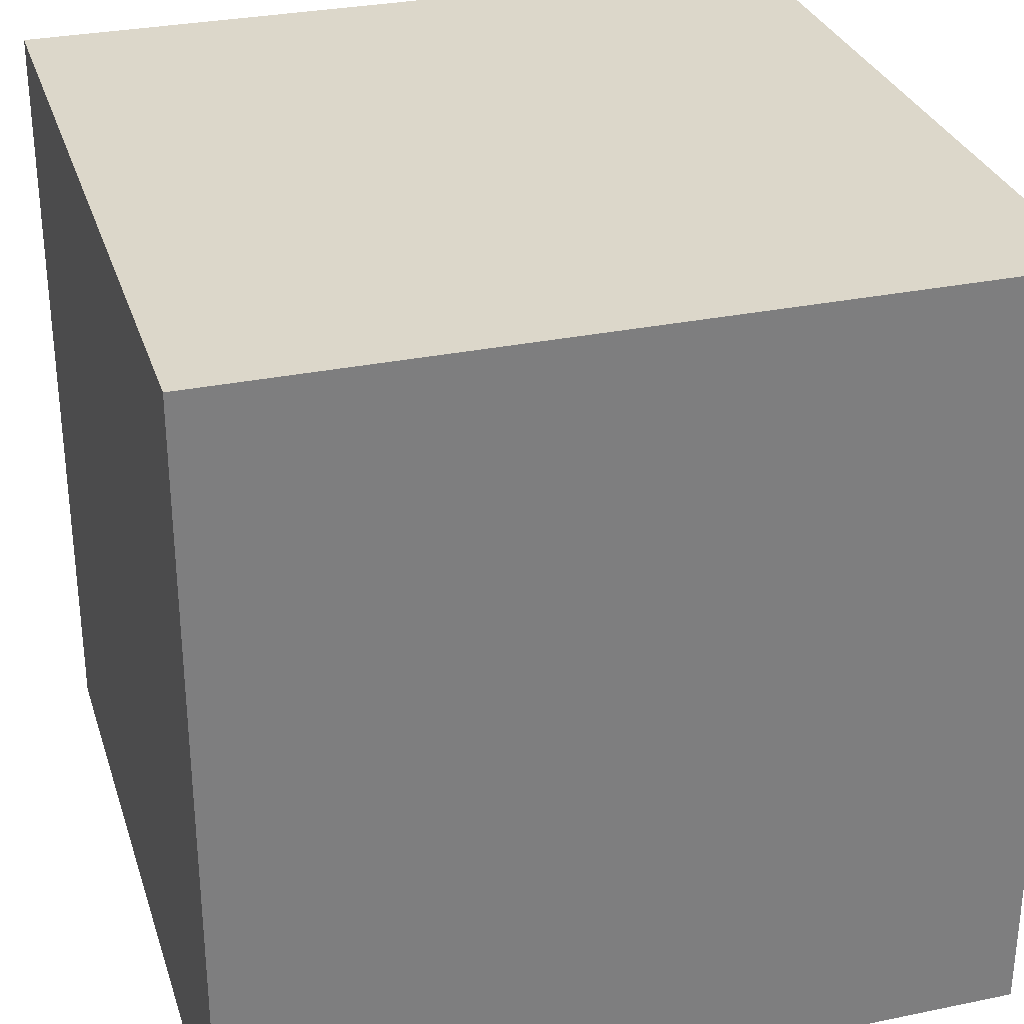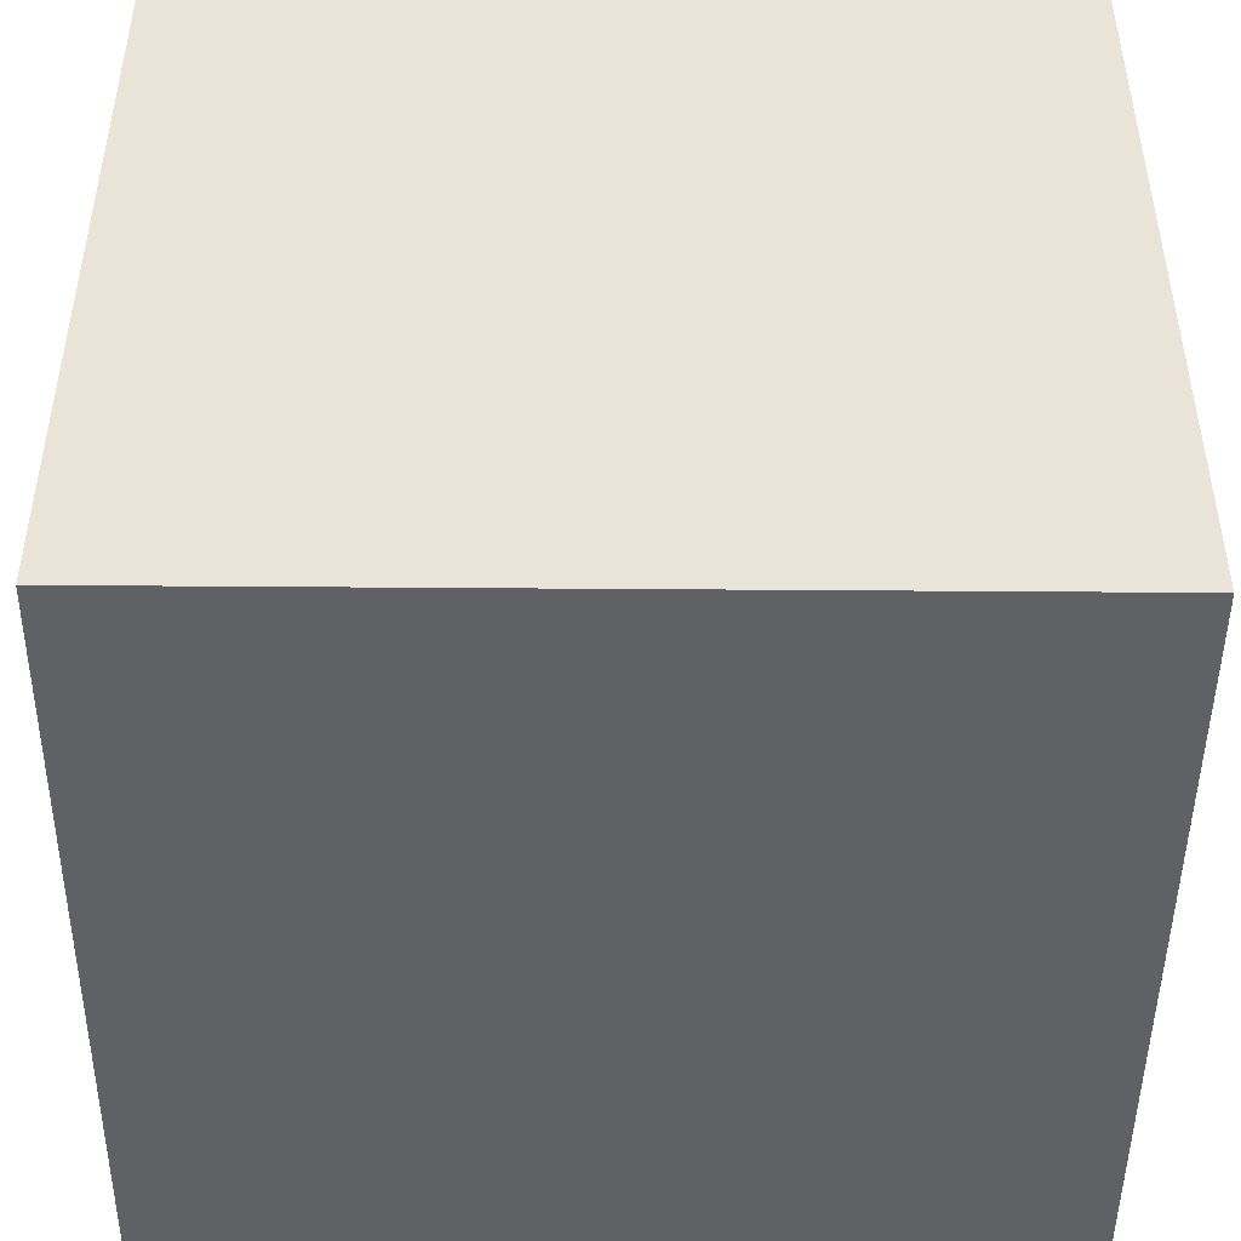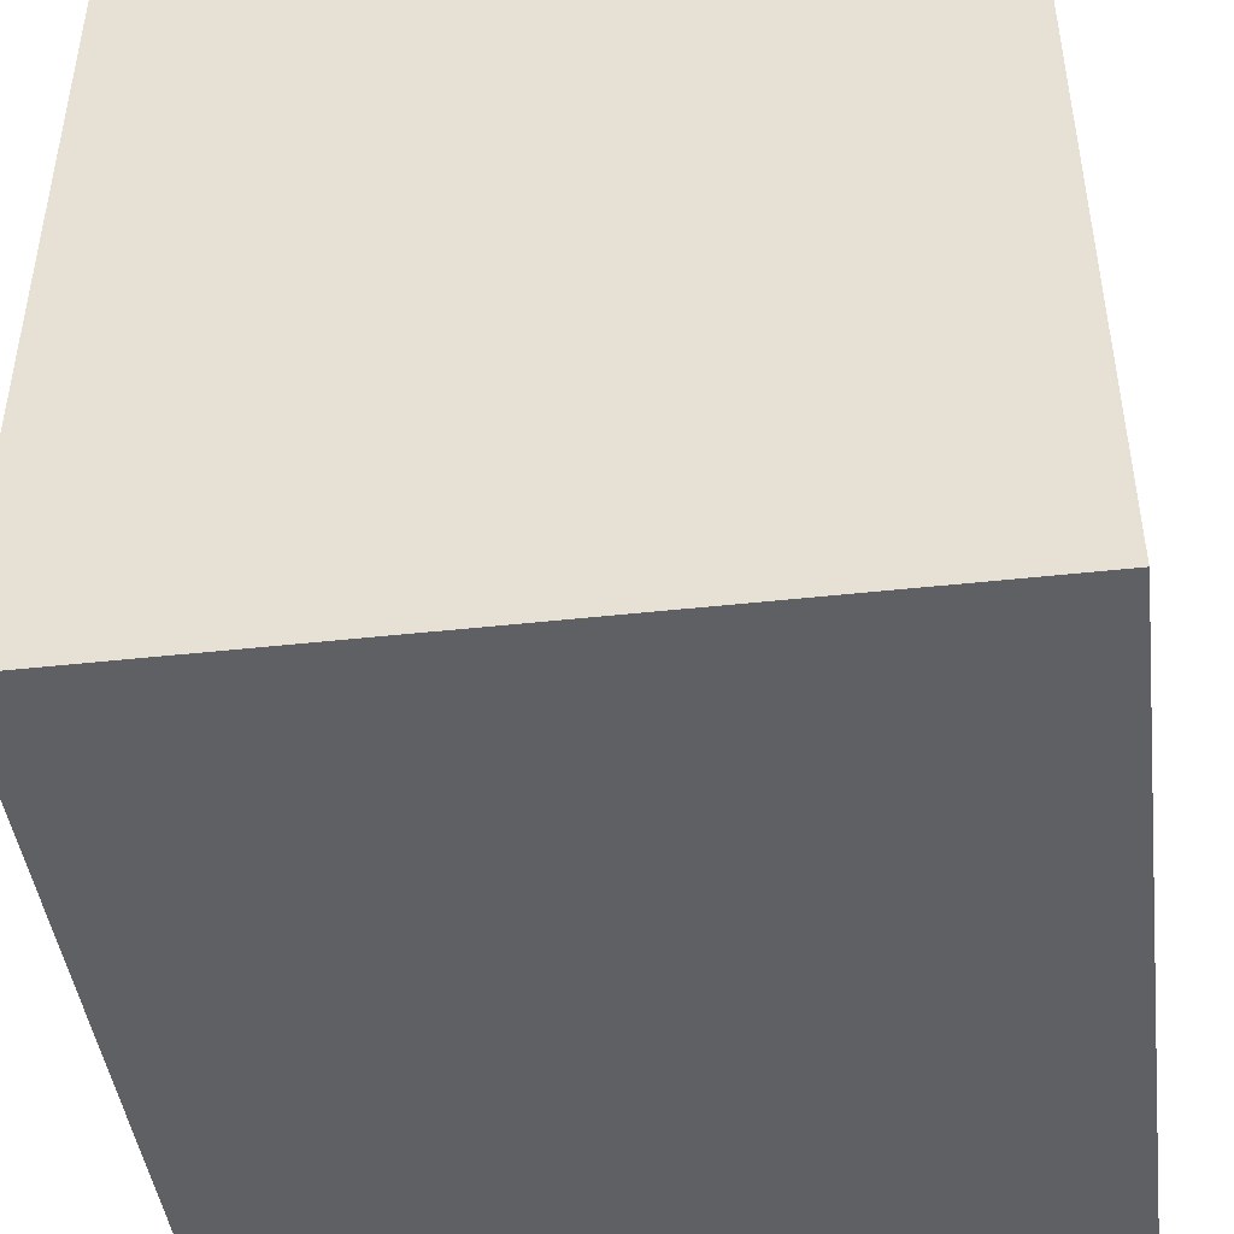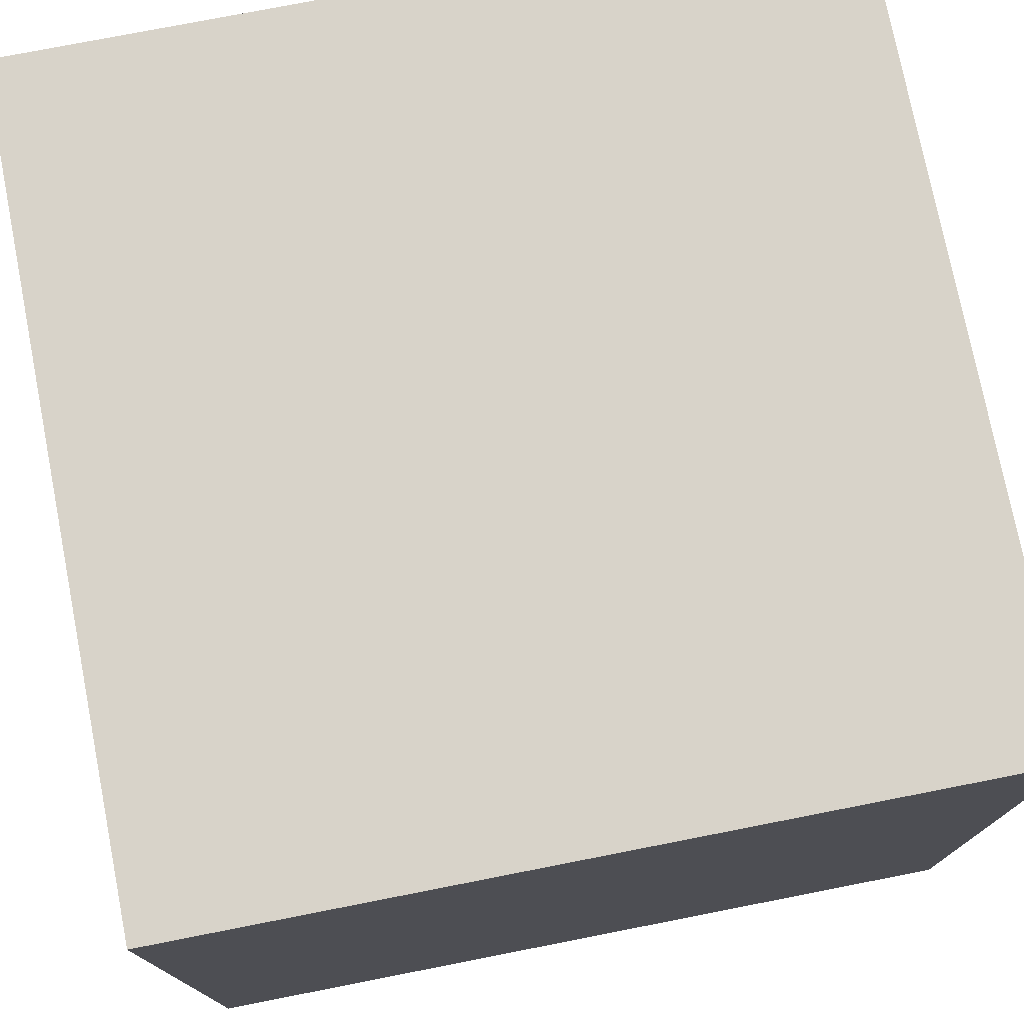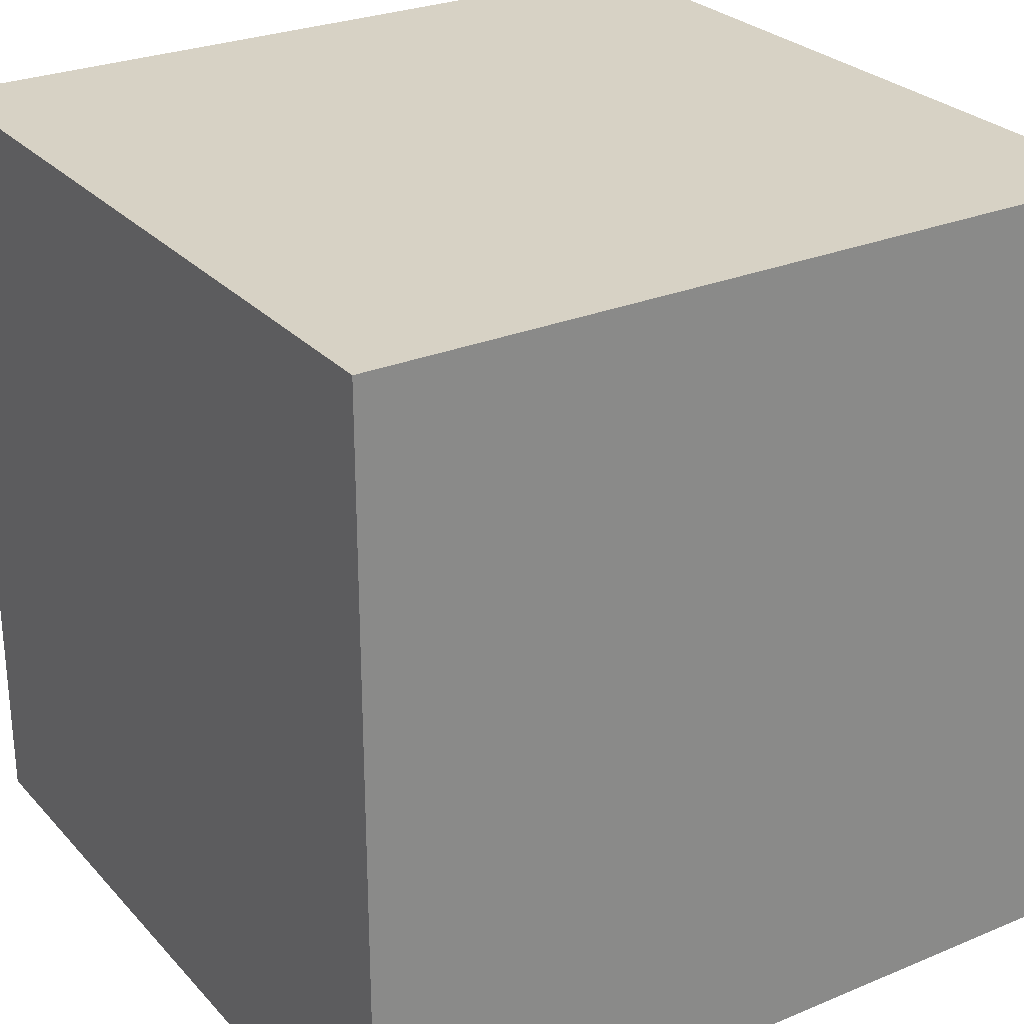
<metadata>
{"format":"obj","ext":"obj","renderer":"f3d","projection":"perspective","resolution":1024,"background":"white","views":[{"elev":30.5,"azim":-16.6,"up":"+Z"},{"elev":-47.1,"azim":179.5,"up":"+Y"},{"elev":-44.9,"azim":97.3,"up":"+Y"},{"elev":76.0,"azim":-101.1,"up":"+Z"},{"elev":27.2,"azim":57.3,"up":"+Z"}]}
</metadata>
<code>
g Cube.770
v -1 -1 1
v -1 -1 -1
v -1 1 -1
v -1 1 1
v -1 -1 -1
v 1 -1 -1
v 1 1 -1
v -1 1 -1
v 1 -1 -1
v 1 -1 1
v 1 1 1
v 1 1 -1
v 1 -1 1
v -1 -1 1
v -1 1 1
v 1 1 1
v -1 -1 -1
v -1 -1 1
v 1 -1 1
v 1 -1 -1
v 1 1 -1
v 1 1 1
v -1 1 1
v -1 1 -1
g Cube.770_0
f 3 2 1
f 4 3 1
f 7 6 5
f 8 7 5
f 11 10 9
f 12 11 9
f 15 14 13
f 16 15 13
f 19 18 17
f 20 19 17
f 23 22 21
f 24 23 21

</code>
